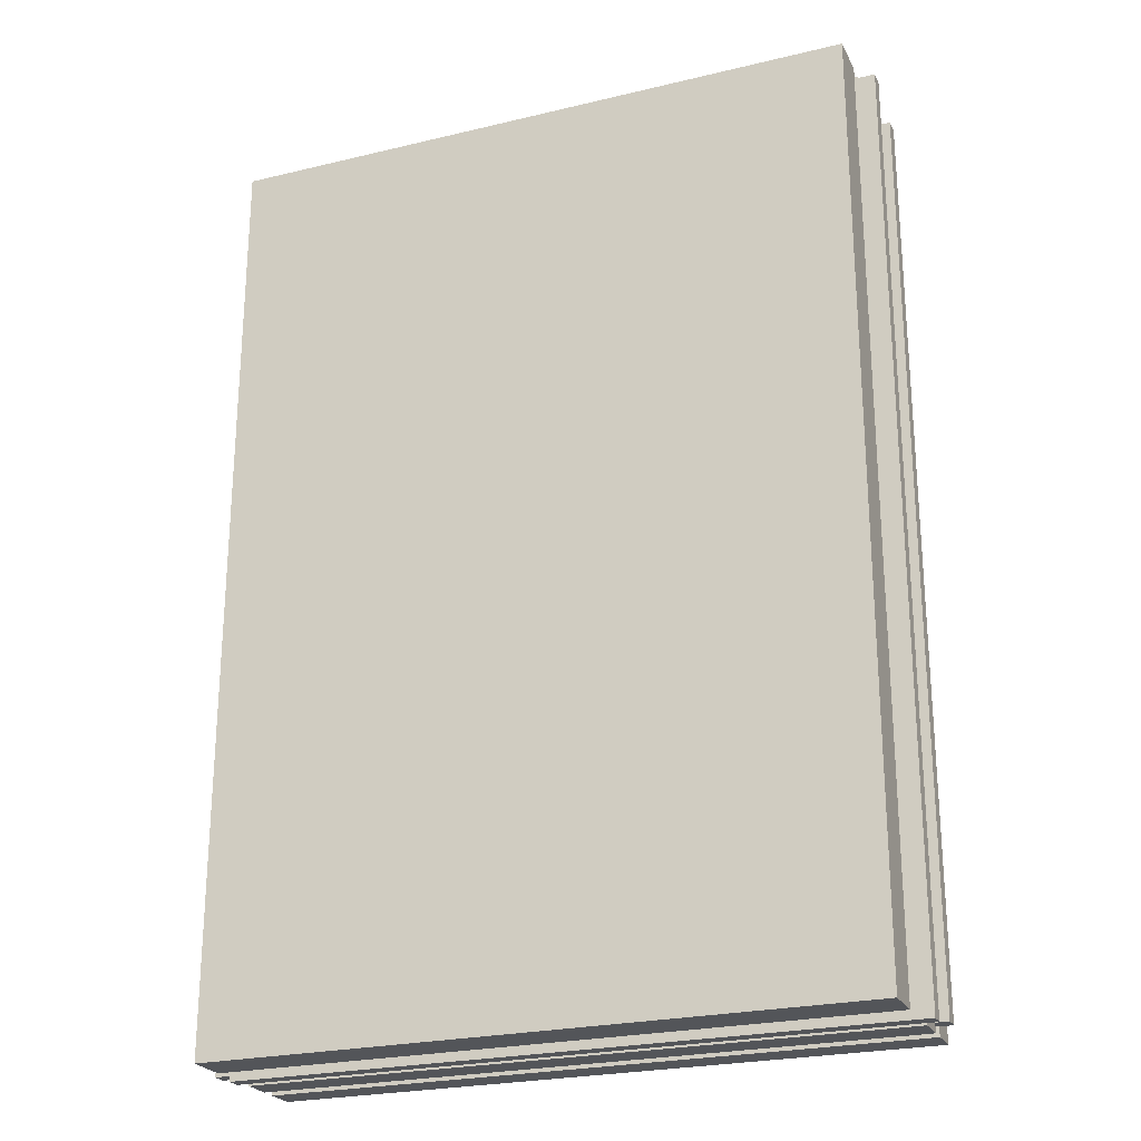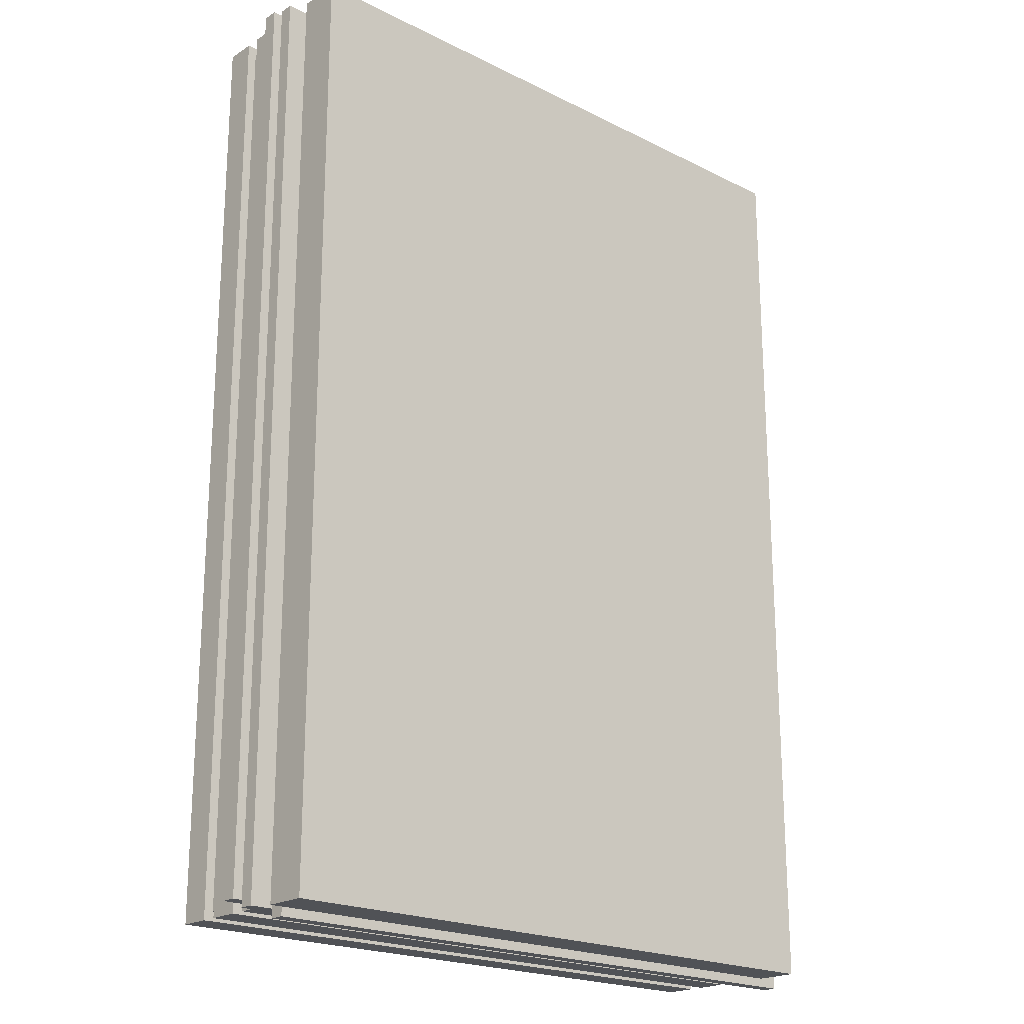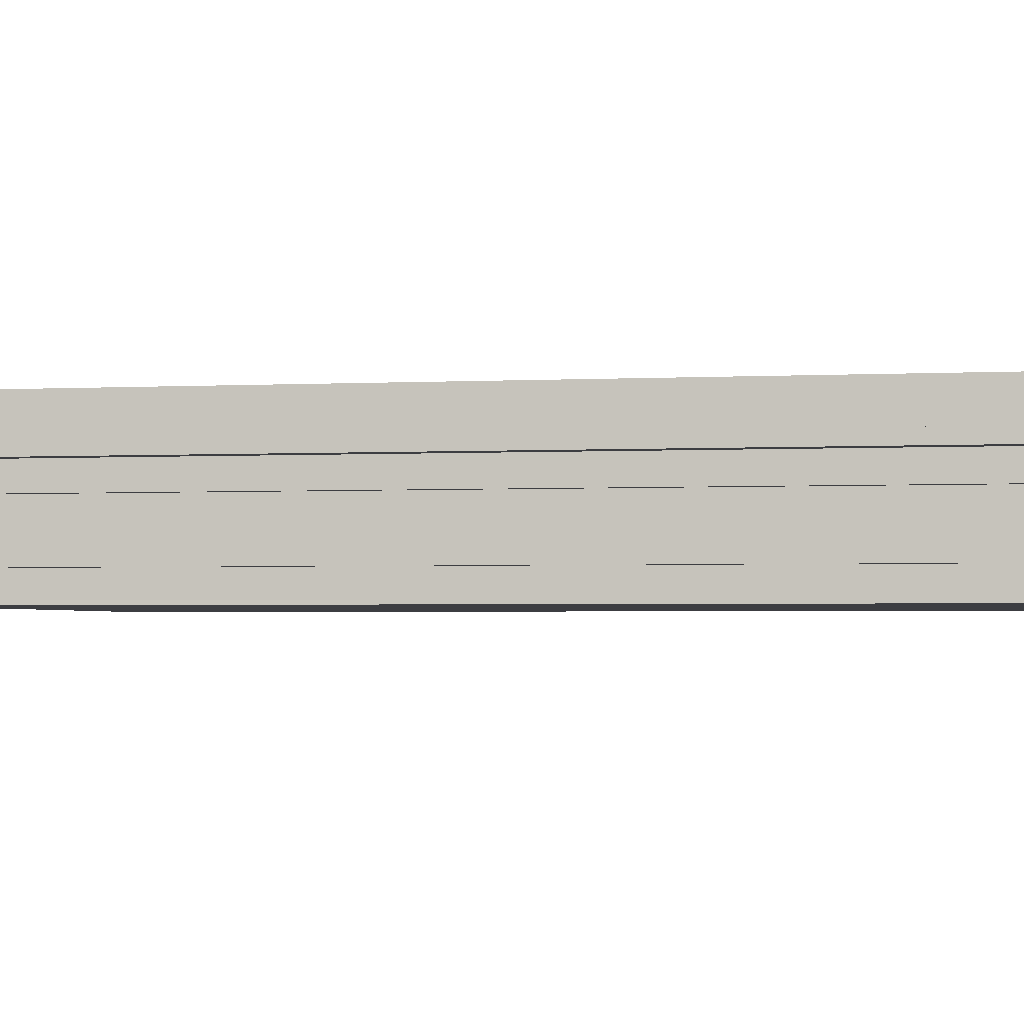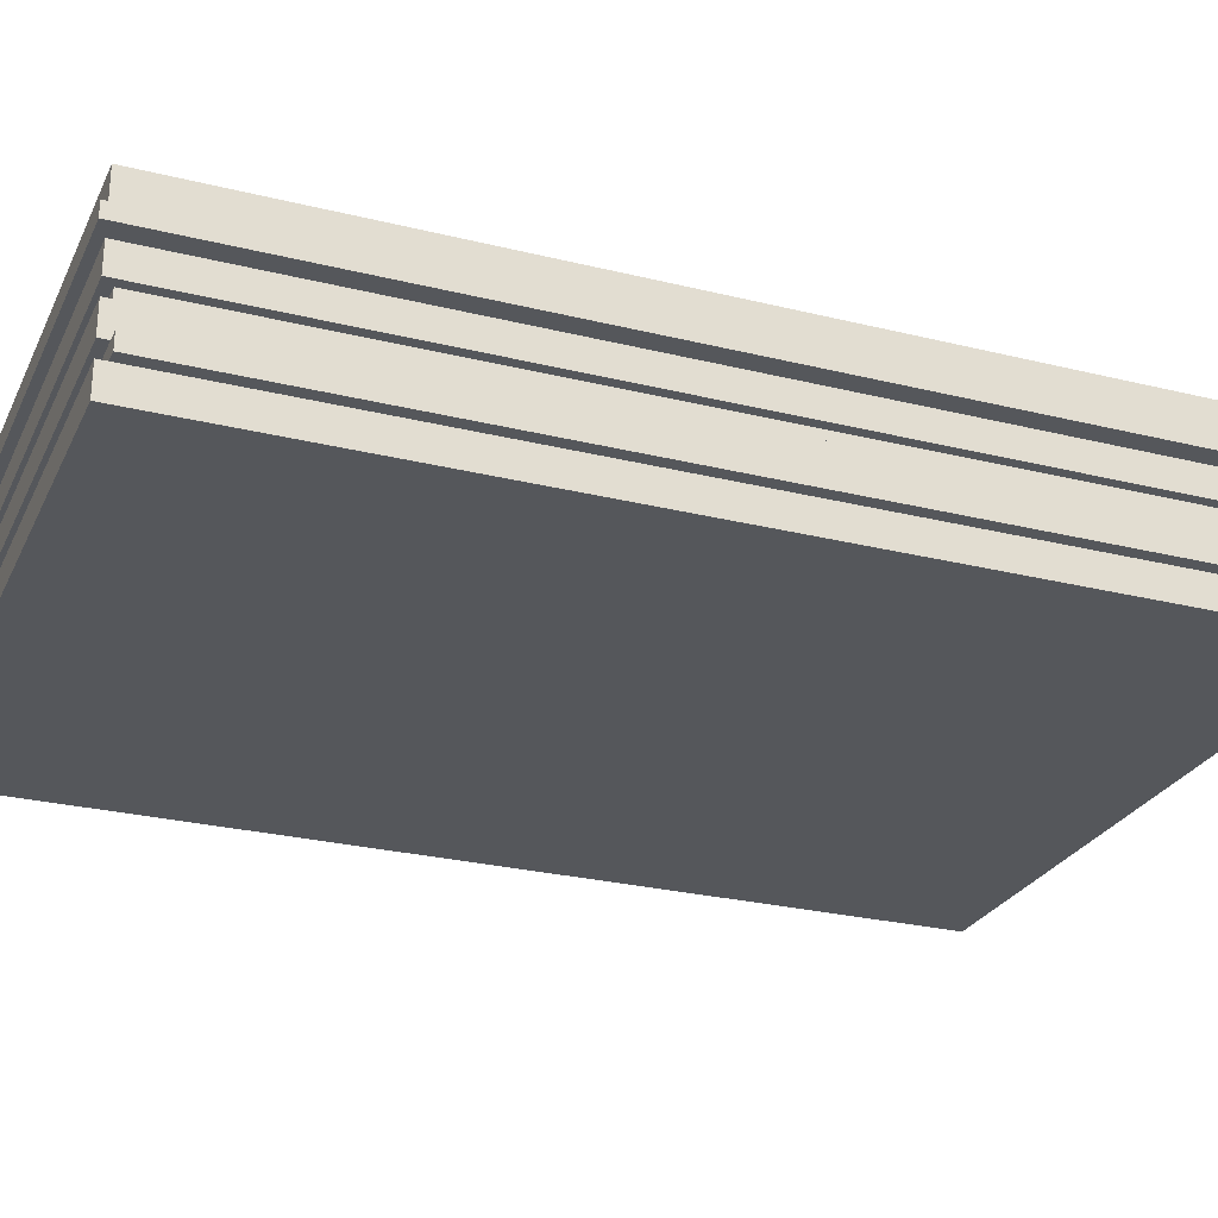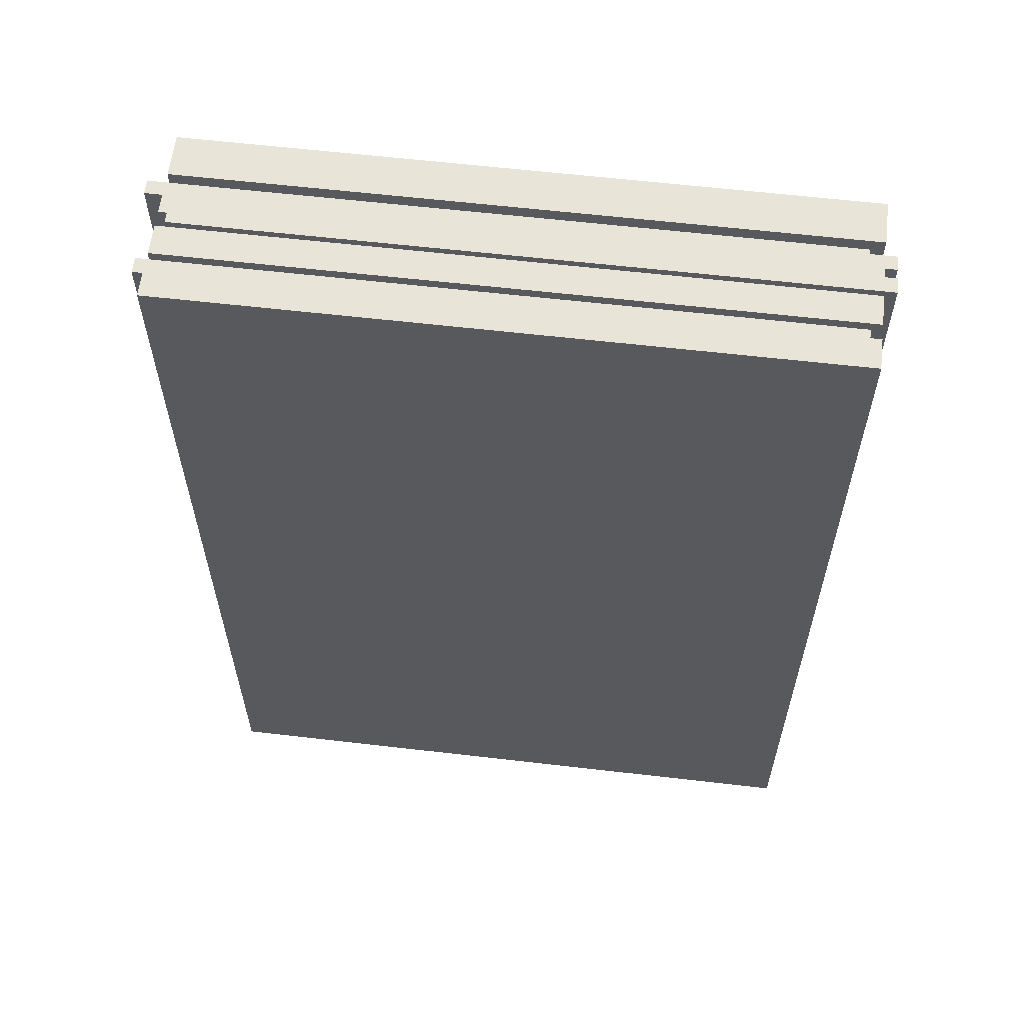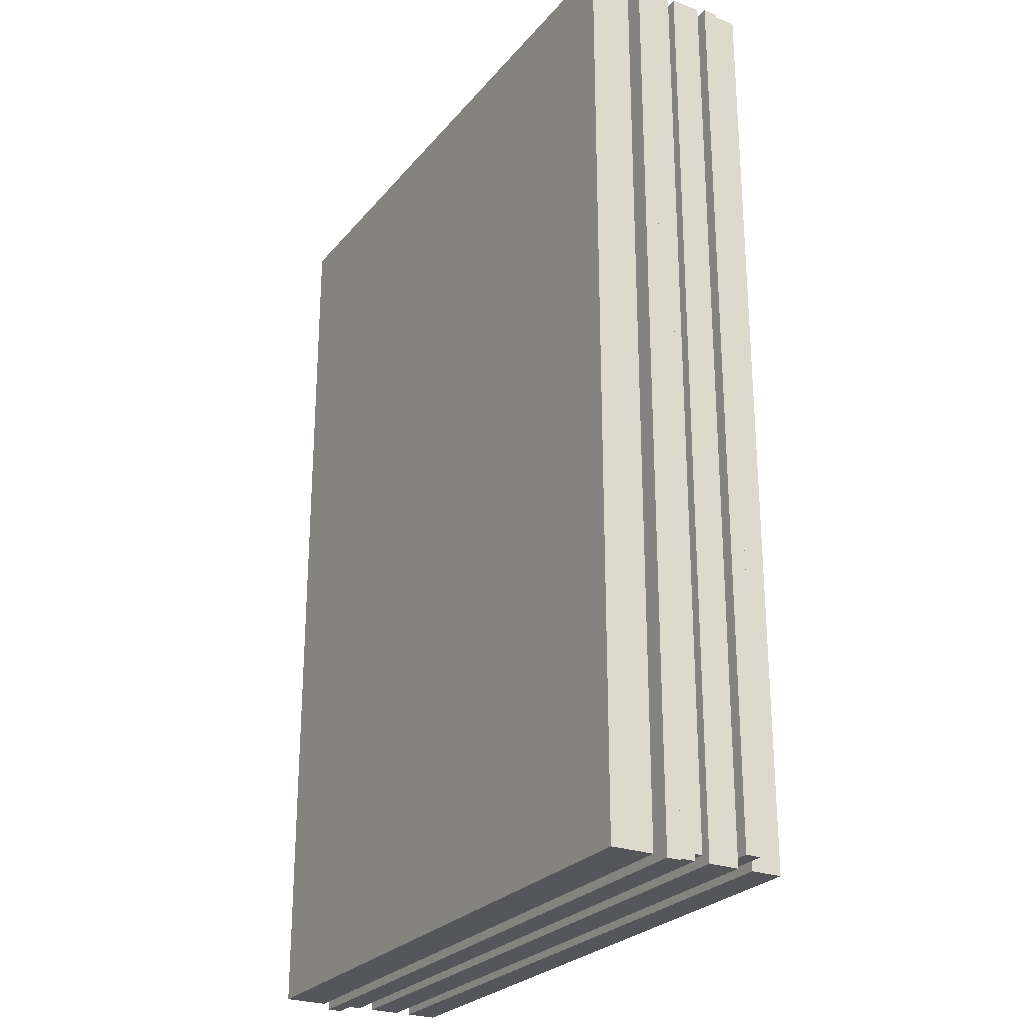
<metadata>
{"format":"obj","ext":"obj","renderer":"f3d","projection":"perspective","resolution":1024,"background":"white","views":[{"elev":-24.4,"azim":-158.4,"up":"+Z"},{"elev":-20.9,"azim":138.2,"up":"+Z"},{"elev":-2.8,"azim":-80.3,"up":"+Y"},{"elev":-26.5,"azim":-111.3,"up":"+Y"},{"elev":60.4,"azim":6.8,"up":"+Z"},{"elev":-25.9,"azim":-120.2,"up":"+Z"}]}
</metadata>
<code>
o pappers_l
v -0.1439 0.0005 0.2002
v -0.1439 0.07944 0.2002
v -0.1439 0.0005 -0.2182
v -0.1439 0.07944 -0.2182
v 0.1439 0.0005 0.2002
v 0.1439 0.07944 0.2002
v 0.1439 0.0005 -0.2182
v 0.1439 0.07944 -0.2182
v -0.1439 0.007289 0.2002
v -0.1439 0.01408 0.2002
v -0.1439 0.02087 0.2002
v -0.1439 0.02766 0.2002
v -0.1439 0.03444 0.2002
v -0.1439 0.04123 0.2002
v -0.1439 0.04123 -0.2182
v -0.1439 0.03444 -0.2182
v -0.1439 0.02766 -0.2182
v -0.1439 0.02087 -0.2182
v -0.1439 0.01408 -0.2182
v -0.1439 0.007289 -0.2182
v 0.1439 0.04123 -0.2182
v 0.1439 0.03444 -0.2182
v 0.1439 0.02766 -0.2182
v 0.1439 0.02087 -0.2182
v 0.1439 0.01408 -0.2182
v 0.1439 0.007289 -0.2182
v 0.1439 0.04123 0.2002
v 0.1439 0.03444 0.2002
v 0.1439 0.02766 0.2002
v 0.1439 0.02087 0.2002
v 0.1439 0.01408 0.2002
v 0.1439 0.007289 0.2002
v -0.1394 0.03444 0.1957
v -0.1394 0.04123 0.1957
v -0.1394 0.04123 -0.2137
v -0.1394 0.03444 -0.2137
v 0.1394 0.04123 -0.2137
v 0.1394 0.03444 -0.2137
v 0.1394 0.04123 0.1957
v 0.1394 0.03444 0.1957
v -0.1394 0.03444 0.2032
v -0.1394 0.04123 0.2032
v 0.1394 0.04123 0.2032
v 0.1394 0.03444 0.2032
v 0.1486 0.04123 -0.2137
v 0.1486 0.03444 -0.2137
v 0.1486 0.04123 0.1957
v 0.1486 0.03444 0.1957
v 0.1486 0.04123 0.2032
v 0.1486 0.03444 0.2032
v -0.1398 0.01408 0.196
v -0.1398 0.02087 0.196
v -0.1398 0.02087 -0.214
v -0.1398 0.01408 -0.214
v 0.1398 0.02087 -0.214
v 0.1398 0.01408 -0.214
v 0.1398 0.02087 0.196
v 0.1398 0.01408 0.196
v -0.1496 0.01408 0.196
v -0.1496 0.02087 0.196
v -0.1496 0.02087 -0.214
v -0.1496 0.01408 -0.214
v -0.1439 0.0476 0.2002
v -0.1439 0.05397 0.2002
v -0.1439 0.06033 0.2002
v -0.1439 0.0667 0.2002
v -0.1439 0.07307 0.2002
v -0.1439 0.07307 -0.2182
v -0.1439 0.0667 -0.2182
v -0.1439 0.06033 -0.2182
v -0.1439 0.05397 -0.2182
v -0.1439 0.0476 -0.2182
v 0.1439 0.07307 -0.2182
v 0.1439 0.0667 -0.2182
v 0.1439 0.06033 -0.2182
v 0.1439 0.05397 -0.2182
v 0.1439 0.0476 -0.2182
v 0.1439 0.07307 0.2002
v 0.1439 0.0667 0.2002
v 0.1439 0.06033 0.2002
v 0.1439 0.05397 0.2002
v 0.1439 0.0476 0.2002
v -0.1384 0.05397 0.1946
v -0.1384 0.06033 0.1946
v -0.1384 0.06033 -0.2126
v -0.1384 0.05397 -0.2126
v 0.1384 0.06033 -0.2126
v 0.1384 0.05397 -0.2126
v 0.1384 0.06033 0.1946
v 0.1384 0.05397 0.1946
v -0.1384 0.06033 -0.222
v -0.1384 0.05397 -0.222
v 0.1384 0.06033 -0.222
v 0.1384 0.05397 -0.222
v -0.153 0.05397 0.1946
v -0.153 0.06033 0.1946
v -0.153 0.06033 -0.2126
v -0.153 0.05397 -0.2126
v -0.153 0.06033 -0.222
v -0.153 0.05397 -0.222
v 0.1488 0.05397 -0.2182
v 0.1488 0.0476 -0.2182
v 0.1488 0.05397 0.2002
v 0.1488 0.0476 0.2002
f 67 2 4 68
f 68 4 8 73
f 73 8 6 78
f 78 6 2 67
f 3 7 5 1
f 5 32 9 1
f 32 31 10 9
f 10 31 58 51
f 30 29 12 11
f 29 28 13 12
f 28 22 38 40
f 7 26 32 5
f 26 25 31 32
f 18 24 55 53
f 24 23 29 30
f 23 22 28 29
f 14 15 35 34
f 3 20 26 7
f 20 19 25 26
f 31 25 56 58
f 18 17 23 24
f 17 16 22 23
f 27 14 34 39
f 1 9 20 3
f 9 10 19 20
f 11 18 53 52
f 11 12 17 18
f 12 13 16 17
f 22 16 36 38
f 39 34 42 43
f 40 38 46 48
f 36 35 37 38
f 33 34 35 36
f 15 21 37 35
f 13 28 40 33
f 16 13 33 36
f 21 27 39 37
f 44 43 42 41
f 39 43 49 47
f 33 40 44 41
f 34 33 41 42
f 46 45 47 48
f 48 47 49 50
f 43 44 50 49
f 38 37 45 46
f 44 40 48 50
f 37 39 47 45
f 58 57 52 51
f 56 55 57 58
f 54 53 55 56
f 51 52 60 59
f 19 10 51 54
f 24 30 57 55
f 25 19 54 56
f 30 11 52 57
f 59 60 61 62
f 52 53 61 60
f 53 54 62 61
f 54 51 59 62
f 27 82 63 14
f 82 81 64 63
f 76 71 86 88
f 80 79 66 65
f 79 78 67 66
f 21 77 82 27
f 77 76 101 102
f 80 65 84 89
f 75 74 79 80
f 74 73 78 79
f 15 72 77 21
f 72 71 76 77
f 81 76 88 90
f 70 69 74 75
f 69 68 73 74
f 14 63 72 15
f 63 64 71 72
f 65 70 85 84
f 65 66 69 70
f 66 67 68 69
f 90 89 84 83
f 88 87 89 90
f 92 86 98 100
f 91 92 100 99
f 75 80 89 87
f 71 64 83 86
f 70 75 87 85
f 64 81 90 83
f 92 91 93 94
f 88 86 92 94
f 87 88 94 93
f 85 87 93 91
f 98 97 99 100
f 95 96 97 98
f 86 83 95 98
f 83 84 96 95
f 84 85 97 96
f 85 91 99 97
f 102 101 103 104
f 82 77 102 104
f 81 82 104 103
f 76 81 103 101
f 8 4 2 6

</code>
